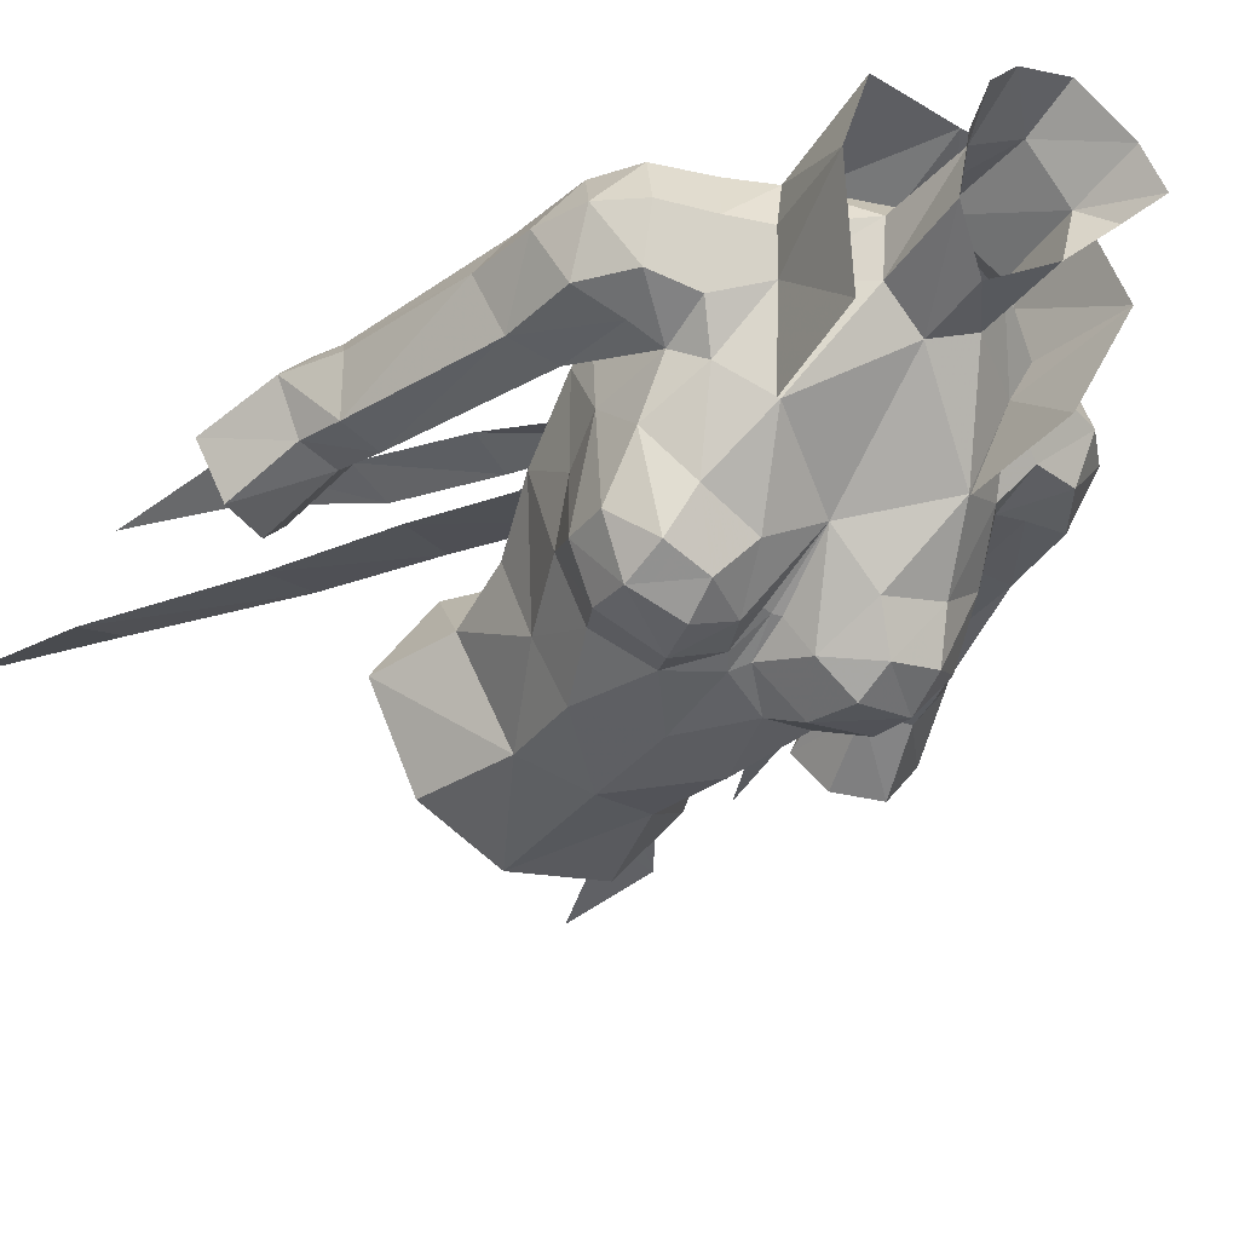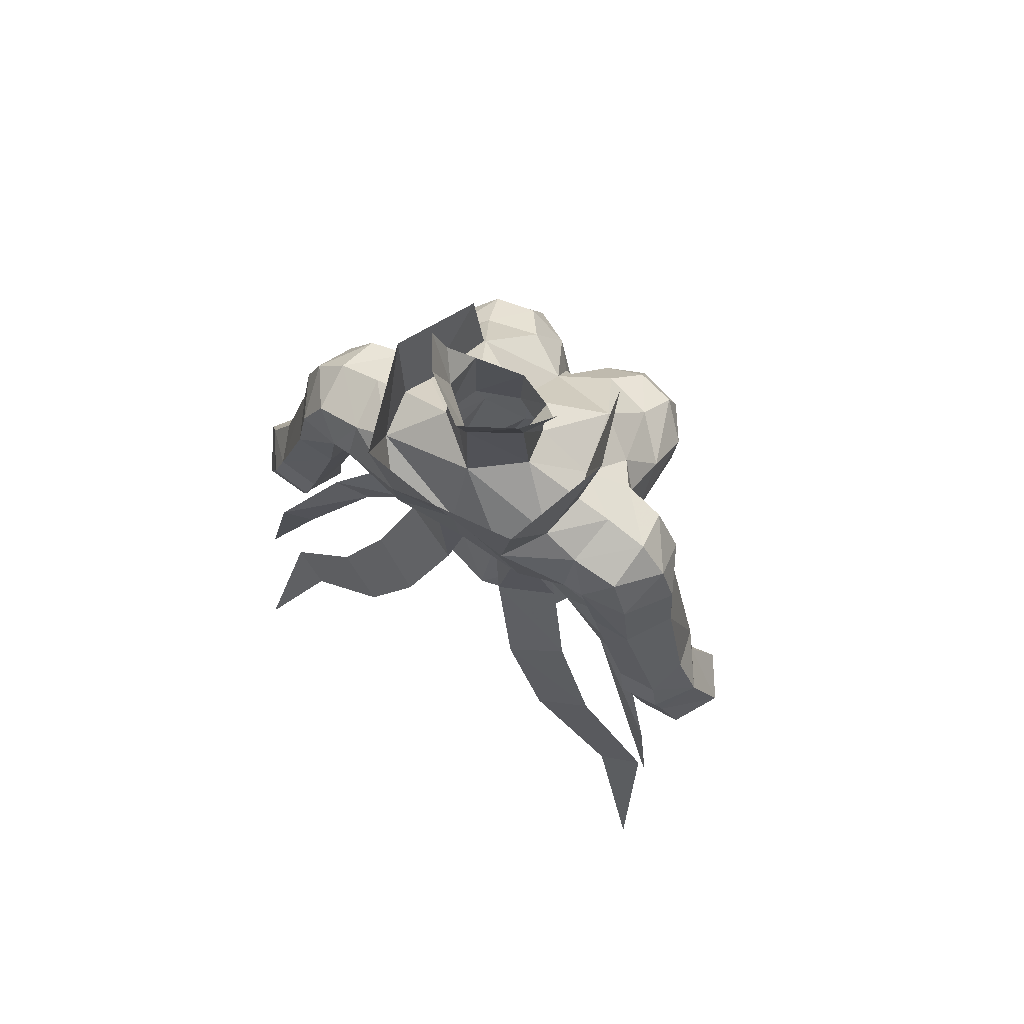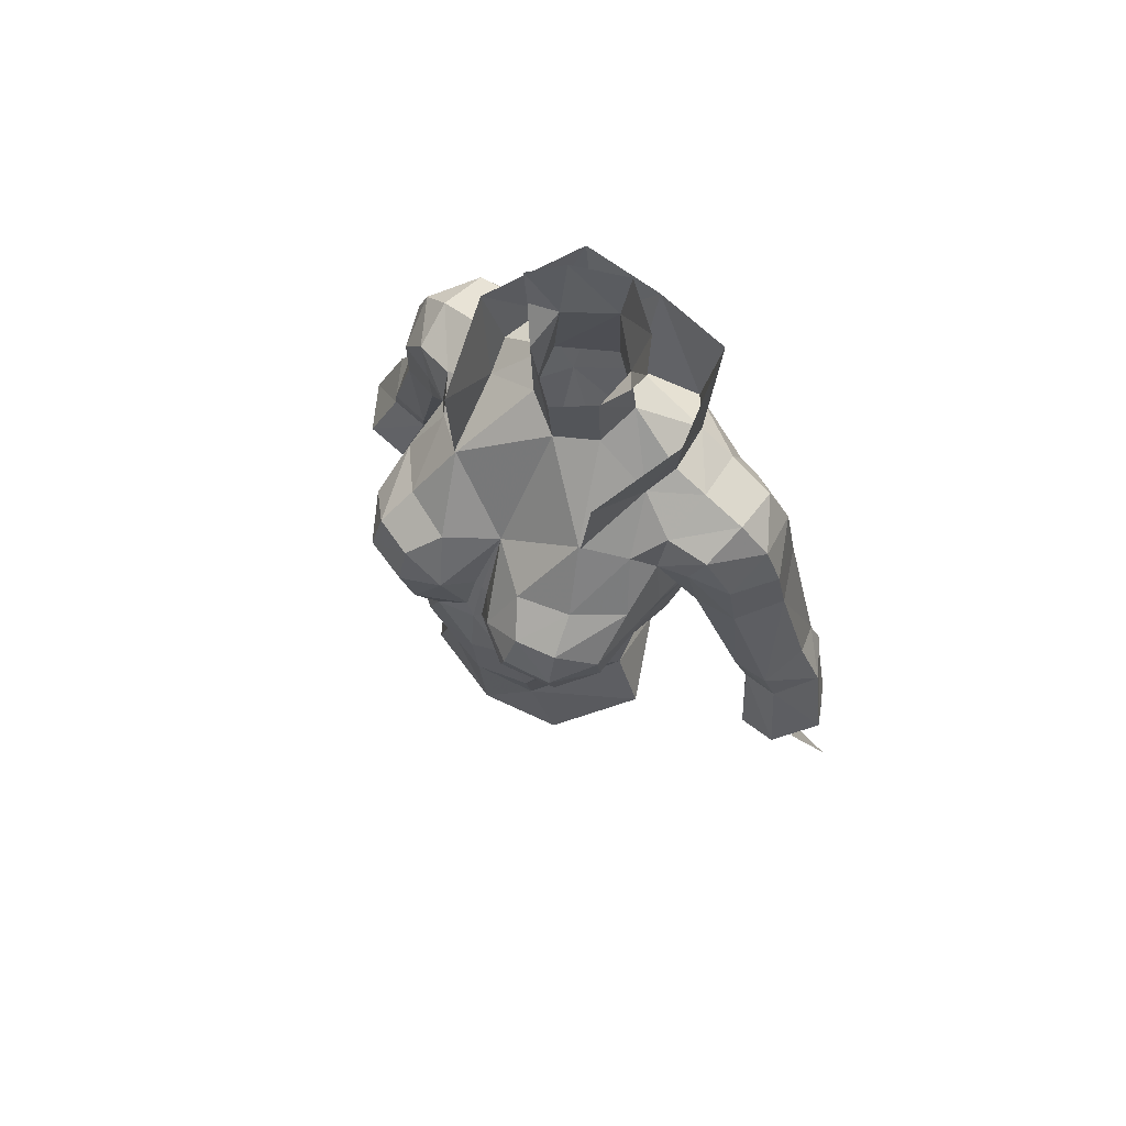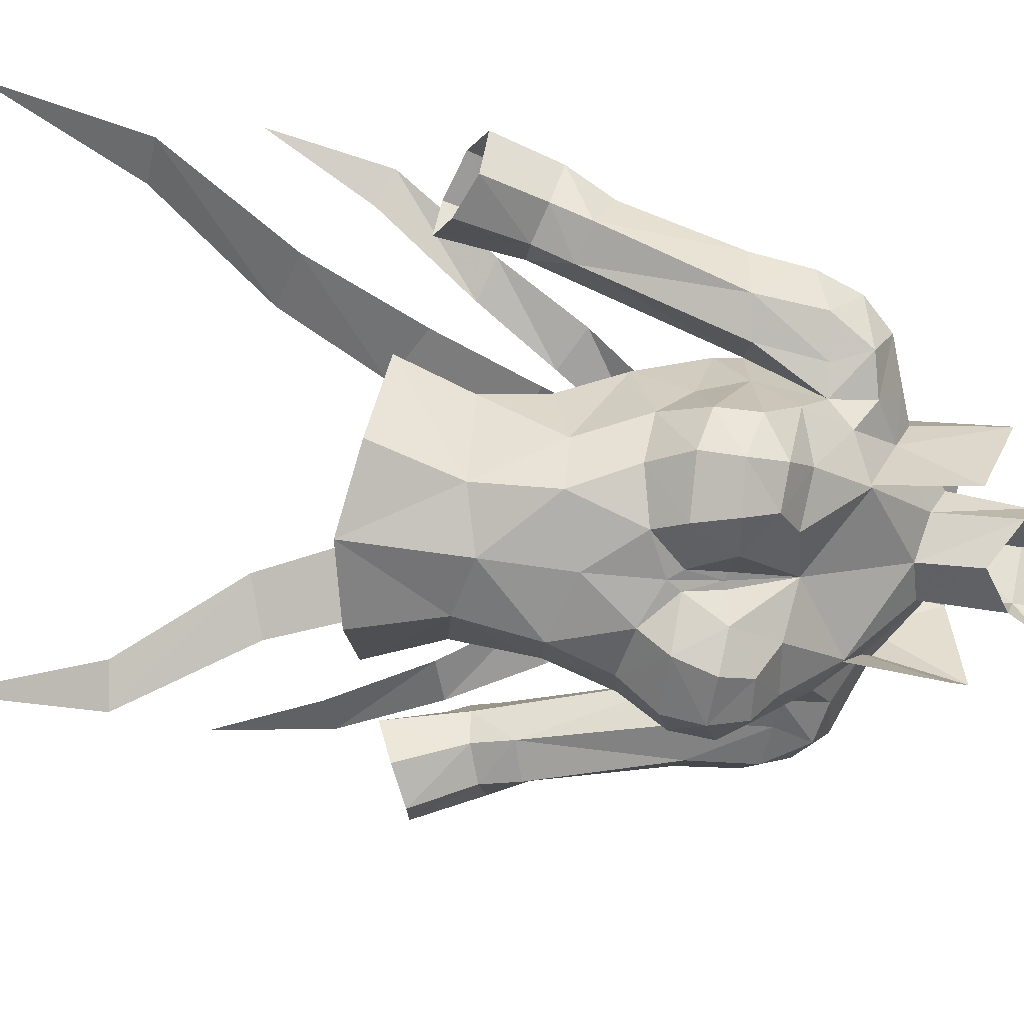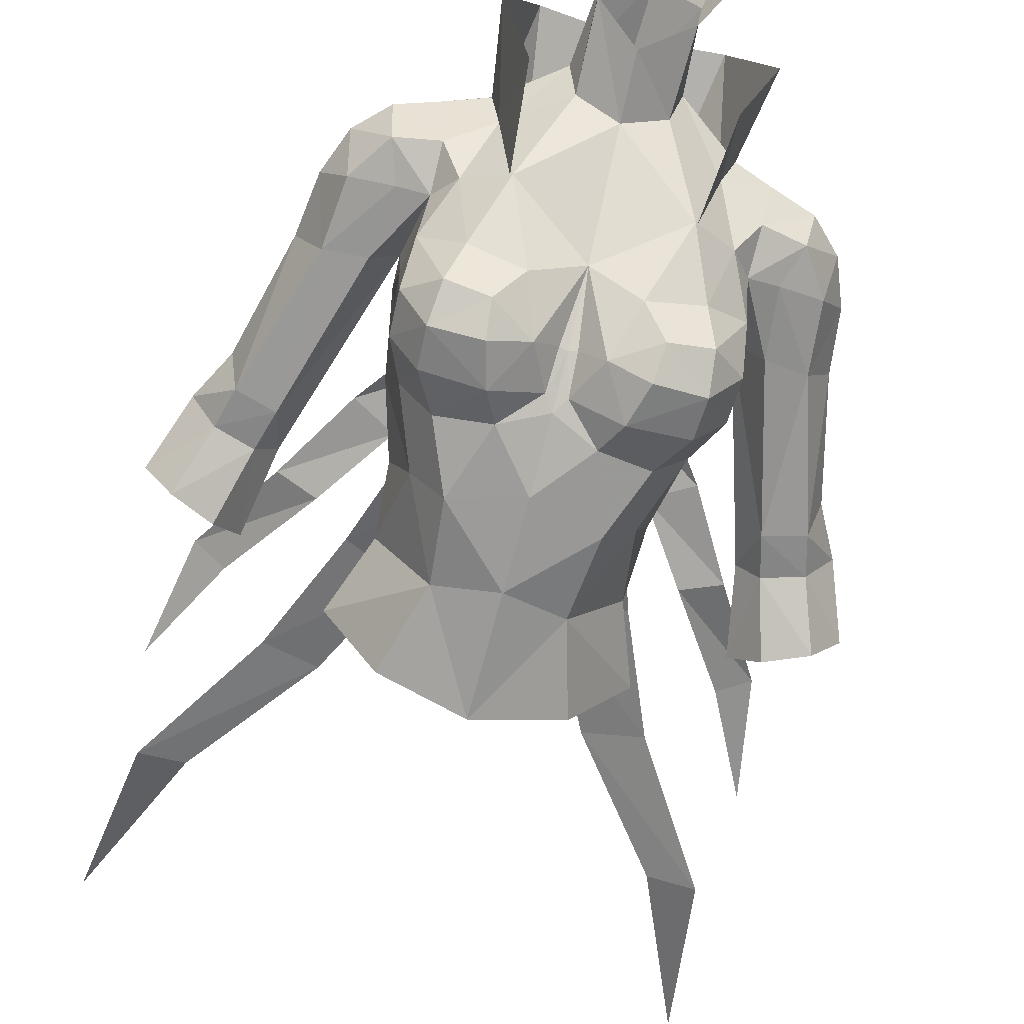
<metadata>
{"format":"obj","ext":"obj","renderer":"f3d","projection":"perspective","resolution":1024,"background":"white","views":[{"elev":-42.1,"azim":-34.4,"up":"+Y"},{"elev":72.6,"azim":-147.5,"up":"+Z"},{"elev":68.1,"azim":40.0,"up":"+Z"},{"elev":-73.1,"azim":-96.7,"up":"+Y"},{"elev":-74.1,"azim":-14.8,"up":"+Y"}]}
</metadata>
<code>
g robber_armour_female_32520
v 2.071 1.715 64.22
v 3.654 1.281 60.23
v 1.34 2.114 59.37
v 0.637 1.26 62.75
v 4.86 2.438 56.46
v 2.734 3.359 55.28
v 6.697 3.087 52.04
v 4.658 3.899 51.38
v 9.886 3.112 47.1
v 8.229 3.764 46.9
v 10.75 5.305 40.96
v 5.756 1.238 61.47
v 4.245 1.245 60.63
v 2.071 1.338 63.73
v 3.777 0.6493 64.23
v 7.584 1.7 58.33
v 6.134 1.389 57.86
v 9.699 3.417 54.82
v 8.52 2.876 54.31
v 10.47 3.895 50.45
v -1.995 1.715 64.22
v -0.5611 1.26 62.75
v -1.264 2.114 59.37
v -3.578 1.281 60.23
v -4.784 2.438 56.46
v -2.659 3.359 55.28
v -6.621 3.087 52.04
v -4.582 3.899 51.38
v -9.81 3.112 47.1
v -8.153 3.764 46.9
v -10.68 5.305 40.96
v -5.68 1.238 61.47
v -3.701 0.6493 64.23
v -1.995 1.338 63.73
v -4.169 1.245 60.63
v -7.508 1.7 58.33
v -6.059 1.389 57.86
v -9.623 3.417 54.82
v -8.444 2.876 54.31
v -10.39 3.895 50.45
v -4.364 -0.08233 75.17
v -3.496 -0.72 71.46
v -3.202 -3.366 73.89
v -3.567 2.246 71.86
v -3.863 0.4922 71.99
v -3.029 3.903 74.77
v -2.426 3.635 70.81
v 0.02202 4.221 74.48
v 0.02203 3.211 70.32
v -2.794 -3.488 69.62
v 4.408 -0.08233 75.17
v 3.246 -3.366 73.89
v 3.54 -0.72 71.46
v 3.611 2.247 71.86
v 3.073 3.903 74.77
v 3.939 0.4151 71.99
v 2.47 3.635 70.81
v 2.838 -3.488 69.62
f 1 2 3
f 3 4 1
f 5 6 3
f 3 2 5
f 7 8 6
f 6 5 7
f 9 10 8
f 8 7 9
f 10 9 11
f 12 13 14
f 14 15 12
f 16 17 13
f 13 12 16
f 18 19 17
f 17 16 18
f 19 18 20
f 21 22 23
f 23 24 21
f 25 24 23
f 23 26 25
f 27 25 26
f 26 28 27
f 29 27 28
f 28 30 29
f 30 31 29
f 32 33 34
f 34 35 32
f 36 32 35
f 35 37 36
f 38 36 37
f 37 39 38
f 39 40 38
f 41 42 43
f 44 45 41
f 41 46 44
f 44 46 47
f 47 46 48
f 48 49 47
f 41 45 42
f 43 42 50
f 51 52 53
f 54 55 51
f 51 56 54
f 54 57 55
f 57 49 48
f 48 55 57
f 51 53 56
f 52 58 53
g robber_armour_female_32520
v -5.167 -5.063 65.12
v -4.936 -2.485 64.78
v -4.513 -3.936 63.52
v -3.654 -5.005 68.39
v -4.08 -6.323 67.46
v -2.597 -6.704 67.36
v -1.743 -5.601 68.17
v -4.161 -6.451 64.67
v -3.365 -5.626 63.25
v -1.542 -6.366 63.63
v -2.068 -7.021 64.71
v -5.021 -1.347 70.58
v -3.496 -0.72 71.46
v -5.176 0.4658 71.53
v -4.279 -2.466 69.78
v -2.406 -6.07 60.98
v -2.664 1.803 63.33
v -4.904 -0.7885 62.83
v -5.379 0.3487 65.46
v -2.809 3.012 67.2
v -4.889 2.385 71.13
v -3.567 2.246 71.86
v -2.426 3.635 70.81
v -4.885 3.068 69.72
v -5.317 -1.914 66.47
v -1.457 -0.776 72.88
v 0.02187 -1.551 72.48
v -1.579 -0.7646 75.9
v -1.534 0.7101 76.31
v -1.792 0.7202 73.52
v 0.02186 1.766 63.13
v 0.02186 2.897 67.17
v -2.795 -3.488 70.46
v -5.113 -3.558 67.94
v -4.987 -1.786 68.95
v 0.02186 -4.414 68.55
v 0.02186 -6.155 64.35
v 0.02186 -5.596 66.15
v -0.3297 -6.047 64.86
v -2.115 -5.457 58.08
v 0.02186 -6.131 58.6
v 0.02186 -6.383 61.73
v -5.227 -5.299 66.61
v -3.344 0.6361 56.1
v -4.982 -2.337 55.44
v -3.991 -2.262 58.13
v -2.475 -0.06113 58.43
v -5.176 0.4658 71.53
v -6.774 0.5209 71
v -5.021 -1.347 70.58
v -4.889 2.385 71.13
v -4.885 3.068 69.72
v -5.407 0.7183 66.44
v -5.645 3.012 69.58
v -5.407 0.7183 66.44
v -2.394 0.4081 60.62
v -4.155 -1.71 60.49
v -2.62 0.1884 78.42
v -1.707 1.324 78.43
v 0.1833 2.368 78.3
v 0.1285 1.856 76.53
v -4.22 -6.809 66.09
v -3.027 -5.191 54.87
v -3.53 -4.356 61.02
v -2.257 -0.07482 77.18
v -8.469 0.8233 68.33
v -8.743 1.069 66.14
v -7.81 -0.6962 66.27
v -6.271 2.812 66.25
v -7.77 2.826 66.42
v -7.375 2.647 69.04
v -7.861 0.713 69.92
v -6.554 -1.095 70.27
v -6.634 2.324 70.56
v -7.579 -0.8902 68.71
v -6.062 -1.378 68.88
v -4.987 -1.786 68.95
v -6.326 -1.03 66.46
v -5.407 0.7183 66.44
v 0.02185 2.102 73.31
v 0.02186 3.211 70.32
v -1.089 -6.559 66.36
v 0.02186 -5.836 54.33
v 0.02186 0.4654 58.39
v 0.02186 1.56 56.21
v -2.477 -7.247 66.19
v -7.637 1.166 59.22
v -7.784 2.758 60.38
v -9.357 2.763 60.94
v -9.802 1.453 61.85
v -9.38 -0.1838 61.13
v -10.71 1.566 60.11
v -9.751 0.07847 59.72
v -7.955 -0.1728 60.74
v -8.357 0.145 59.3
v -8.127 3.044 59.27
v -9.7 3.025 59.84
v -7.637 1.166 59.22
v -9.042 -0.633 56.78
v -8.145 0.7294 56.23
v -11.62 0.8757 57.62
v -9.974 2.825 58.97
v -10.66 2.501 57.01
v -10.53 -0.7632 57.45
v -8.405 2.833 58.41
v -8.972 2.481 56.41
v -8.145 0.7294 56.23
v 0.02186 0.5648 60.42
v -0.2659 -5.594 66.22
v -5.176 0.4658 71.53
v -3.863 0.4922 71.99
v -3.863 0.4922 71.99
v -0.07583 -1.642 74.76
v 0.02185 2.102 73.31
v -1.792 0.7202 73.52
v 5.21 -5.063 65.12
v 4.557 -3.936 63.52
v 4.979 -2.485 64.78
v 3.698 -5.005 68.39
v 1.787 -5.601 68.17
v 2.641 -6.704 67.36
v 4.124 -6.323 67.46
v 4.205 -6.451 64.67
v 3.409 -5.626 63.25
v 2.111 -7.021 64.71
v 1.586 -6.366 63.63
v 5.065 -1.346 70.58
v 5.219 0.4667 71.53
v 3.54 -0.72 71.46
v 4.322 -2.466 69.78
v 2.449 -6.07 60.98
v 2.708 1.803 63.33
v 2.853 3.012 67.2
v 5.422 0.3487 65.46
v 4.948 -0.7885 62.83
v 2.47 3.635 70.81
v 3.611 2.247 71.86
v 4.932 2.386 71.13
v 4.929 3.069 69.71
v 5.36 -1.914 66.47
v 1.501 -0.7759 72.88
v 1.543 -0.921 75.85
v 1.836 0.7202 73.52
v 1.66 0.5501 76.26
v 2.838 -3.488 70.46
v 5.157 -3.558 67.94
v 5.03 -1.785 68.95
v 0.3734 -6.047 64.86
v 2.159 -5.457 58.08
v 5.271 -5.299 66.61
v 3.388 0.6361 56.1
v 2.519 -0.06113 58.43
v 4.034 -2.262 58.13
v 5.025 -2.337 55.44
v 5.219 0.4667 71.53
v 5.065 -1.346 70.58
v 6.818 0.5229 71
v 4.932 2.386 71.13
v 4.929 3.069 69.71
v 5.689 3.014 69.58
v 5.451 0.7193 66.43
v 5.451 0.7193 66.43
v 2.438 0.4081 60.62
v 4.199 -1.71 60.49
v 1.964 1.14 78.37
v 2.758 -0.08102 78.33
v 4.263 -6.809 66.09
v 3.071 -5.191 54.87
v 3.573 -4.356 61.02
v 2.33 -0.3046 77.1
v 8.512 0.8252 68.33
v 7.854 -0.6942 66.27
v 8.787 1.071 66.14
v 6.314 2.814 66.24
v 7.814 2.828 66.42
v 7.418 2.649 69.04
v 6.598 -1.093 70.27
v 7.905 0.7149 69.92
v 6.678 2.326 70.56
v 7.623 -0.8883 68.71
v 6.106 -1.376 68.88
v 5.03 -1.785 68.95
v 5.451 0.7193 66.43
v 6.37 -1.028 66.46
v 1.132 -6.559 66.36
v 2.521 -7.247 66.19
v 7.827 2.76 60.38
v 7.68 1.167 59.22
v 9.4 2.765 60.93
v 9.846 1.455 61.85
v 9.424 -0.1818 61.13
v 9.794 0.07967 59.72
v 10.76 1.567 60.11
v 7.998 -0.1709 60.74
v 8.401 0.1462 59.3
v 8.17 3.045 59.27
v 9.744 3.026 59.84
v 7.68 1.167 59.22
v 8.189 0.7303 56.23
v 9.086 -0.632 56.78
v 11.66 0.8766 57.61
v 10.7 2.501 57.01
v 10.02 2.826 58.96
v 10.58 -0.7622 57.45
v 8.448 2.835 58.41
v 9.016 2.482 56.41
v 8.189 0.7303 56.23
v 0.3096 -5.594 66.22
v 3.939 0.4151 71.99
v 5.219 0.4667 71.53
v 3.939 0.4151 71.99
v 1.836 0.7202 73.52
f 59 60 61
f 62 63 64
f 64 65 62
f 66 61 67
f 67 68 69
f 70 71 72
f 73 71 70
f 67 74 68
f 75 76 77
f 77 78 75
f 79 80 81
f 78 82 81
f 60 83 77
f 84 85 86
f 87 88 84
f 61 60 76
f 89 75 78
f 78 90 89
f 84 71 91
f 92 93 83
f 85 84 91
f 91 94 85
f 95 96 97
f 74 98 99
f 99 100 74
f 92 101 63
f 63 62 92
f 102 103 104
f 104 105 102
f 106 107 108
f 106 109 107
f 110 111 112
f 77 113 82
f 114 115 76
f 76 75 114
f 83 93 113
f 113 77 83
f 78 77 82
f 87 116 117
f 117 118 119
f 119 87 117
f 73 62 91
f 73 93 92
f 120 101 59
f 59 66 120
f 87 119 88
f 98 104 103
f 103 121 98
f 98 122 104
f 87 123 116
f 124 125 126
f 111 127 112
f 128 129 112
f 112 127 128
f 107 130 131
f 130 107 132
f 130 124 133
f 134 131 133
f 135 136 137
f 82 79 81
f 138 139 81
f 78 81 139
f 94 91 65
f 140 94 65
f 122 67 61
f 98 121 141
f 141 99 98
f 105 142 143
f 143 102 105
f 120 66 69
f 144 69 140
f 74 100 68
f 111 145 146
f 146 127 111
f 127 146 147
f 147 128 127
f 147 148 125
f 125 128 147
f 149 150 151
f 152 149 151
f 151 153 152
f 154 146 145
f 154 155 147
f 147 146 154
f 147 155 150
f 125 148 149
f 149 126 125
f 153 156 152
f 153 157 158
f 158 156 153
f 159 150 160
f 160 161 159
f 137 136 152
f 152 156 137
f 151 150 159
f 159 162 151
f 163 164 161
f 161 160 163
f 163 145 165
f 165 164 163
f 153 151 162
f 162 157 153
f 160 155 154
f 154 163 160
f 155 160 150
f 154 145 163
f 123 87 86
f 142 105 114
f 114 166 142
f 104 122 115
f 63 101 120
f 66 59 61
f 64 140 65
f 96 94 167
f 66 67 69
f 74 67 122
f 74 122 98
f 93 73 70
f 150 149 148
f 150 148 147
f 90 78 139
f 76 122 61
f 115 114 105
f 105 104 115
f 166 114 75
f 75 89 166
f 115 122 76
f 120 144 64
f 64 63 120
f 144 140 64
f 83 59 101
f 167 94 140
f 97 68 95
f 95 68 100
f 97 96 167
f 80 79 168
f 168 169 80
f 72 71 170
f 134 133 126
f 134 135 131
f 152 136 126
f 126 149 152
f 134 126 136
f 134 136 135
f 110 112 109
f 129 124 130
f 129 128 124
f 129 132 112
f 109 112 132
f 130 133 131
f 129 130 132
f 124 126 133
f 76 60 77
f 97 69 68
f 140 69 97
f 140 97 167
f 91 62 65
f 73 92 62
f 124 128 125
f 120 69 144
f 83 101 92
f 88 71 84
f 59 83 60
f 85 171 86
f 119 172 88
f 86 87 84
f 109 132 107
f 107 131 108
f 135 108 131
f 71 73 91
f 71 88 170
f 80 169 173
f 173 138 80
f 80 138 81
f 174 175 176
f 177 178 179
f 179 180 177
f 181 182 175
f 182 183 184
f 185 186 187
f 188 185 187
f 182 184 189
f 190 191 192
f 192 193 190
f 194 195 196
f 191 194 197
f 176 192 198
f 199 200 171
f 201 202 200
f 175 193 176
f 89 90 191
f 191 190 89
f 199 203 187
f 204 198 205
f 85 94 203
f 203 199 85
f 95 206 96
f 189 100 99
f 99 207 189
f 204 177 180
f 180 208 204
f 209 210 211
f 211 212 209
f 213 214 215
f 213 215 216
f 217 218 219
f 192 197 220
f 221 190 193
f 193 222 221
f 198 192 220
f 220 205 198
f 191 197 192
f 202 223 224
f 223 202 119
f 119 118 223
f 188 203 177
f 188 204 205
f 225 181 174
f 174 208 225
f 202 201 172
f 207 226 212
f 212 211 207
f 207 211 227
f 202 224 228
f 229 230 231
f 219 218 232
f 233 232 218
f 218 234 233
f 215 235 236
f 236 237 215
f 236 238 229
f 239 238 235
f 240 241 242
f 197 194 196
f 138 195 139
f 191 139 194
f 94 178 203
f 243 178 94
f 227 175 182
f 207 99 141
f 141 226 207
f 210 209 143
f 143 142 210
f 225 183 181
f 244 243 183
f 189 184 100
f 219 232 245
f 245 246 219
f 232 233 247
f 247 245 232
f 247 233 231
f 231 248 247
f 249 250 251
f 252 253 250
f 250 249 252
f 254 246 245
f 254 245 247
f 247 255 254
f 247 251 255
f 231 230 249
f 249 248 231
f 253 252 256
f 253 256 257
f 257 258 253
f 259 260 261
f 261 251 259
f 241 256 252
f 252 242 241
f 250 262 259
f 259 251 250
f 263 261 260
f 260 264 263
f 263 264 265
f 265 246 263
f 253 258 262
f 262 250 253
f 261 263 254
f 254 255 261
f 255 251 261
f 254 263 246
f 228 200 202
f 142 166 221
f 221 210 142
f 211 222 227
f 180 225 208
f 181 175 174
f 179 178 243
f 96 266 94
f 181 183 182
f 189 227 182
f 189 207 227
f 205 185 188
f 251 248 249
f 251 247 248
f 90 139 191
f 193 175 227
f 222 211 210
f 210 221 222
f 166 89 190
f 190 221 166
f 222 193 227
f 225 180 179
f 179 244 225
f 244 179 243
f 198 208 174
f 266 243 94
f 206 95 184
f 95 100 184
f 206 266 96
f 195 267 268
f 268 196 195
f 186 269 187
f 239 230 238
f 239 235 240
f 252 249 230
f 230 242 252
f 239 242 230
f 239 240 242
f 217 216 218
f 234 236 229
f 234 229 233
f 234 218 237
f 216 237 218
f 236 235 238
f 234 237 236
f 229 238 230
f 193 192 176
f 206 184 183
f 243 206 183
f 243 266 206
f 203 178 177
f 188 177 204
f 229 231 233
f 225 244 183
f 198 204 208
f 201 199 187
f 174 176 198
f 216 215 237
f 215 214 235
f 240 235 214
f 187 203 188
f 187 269 201
f 195 138 270
f 270 267 195
f 195 194 139
f 199 171 85
f 201 200 199
f 202 172 119

</code>
